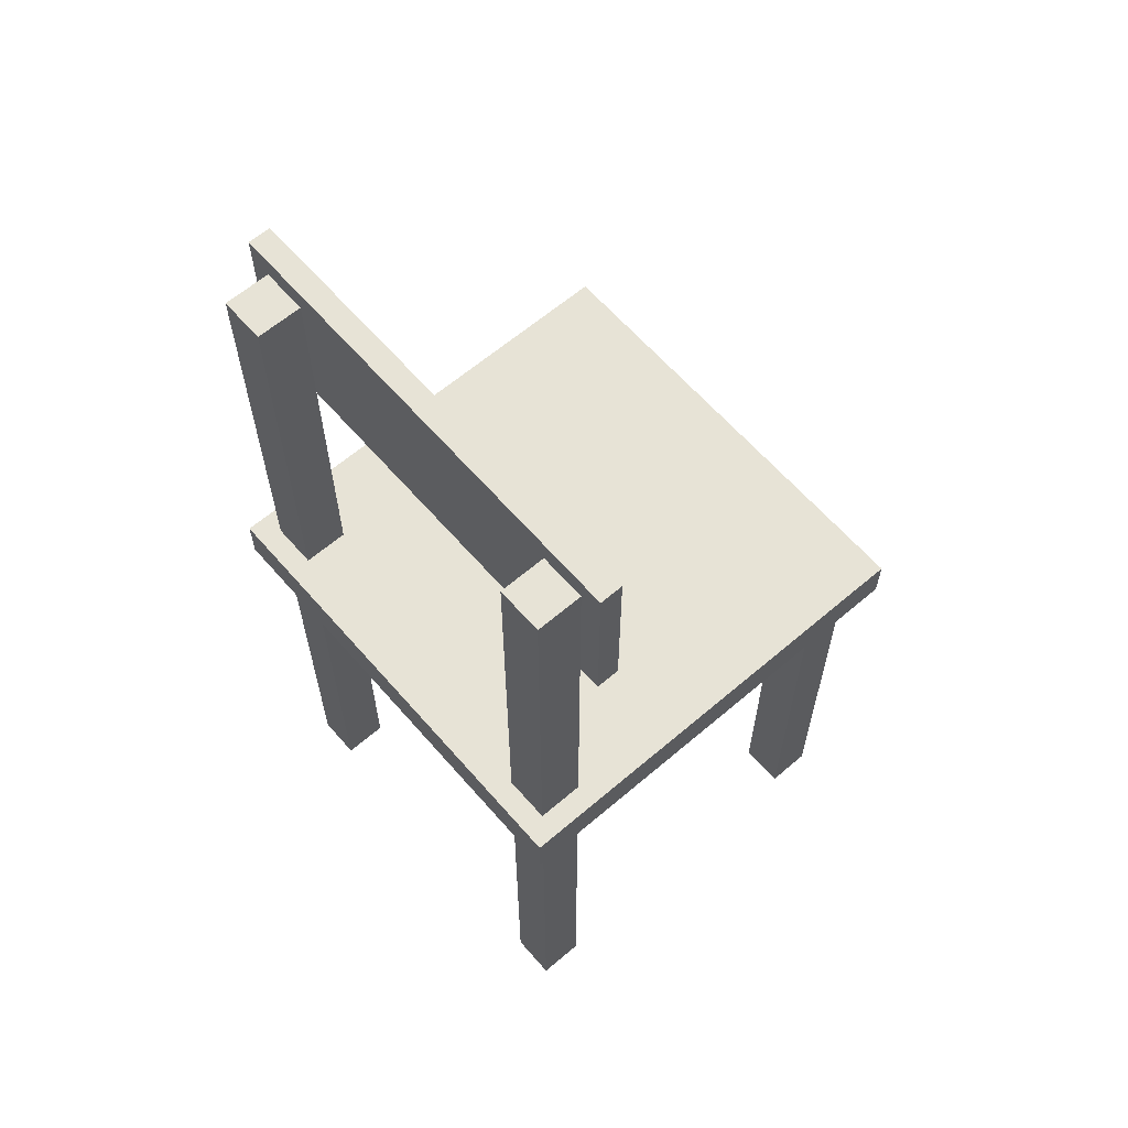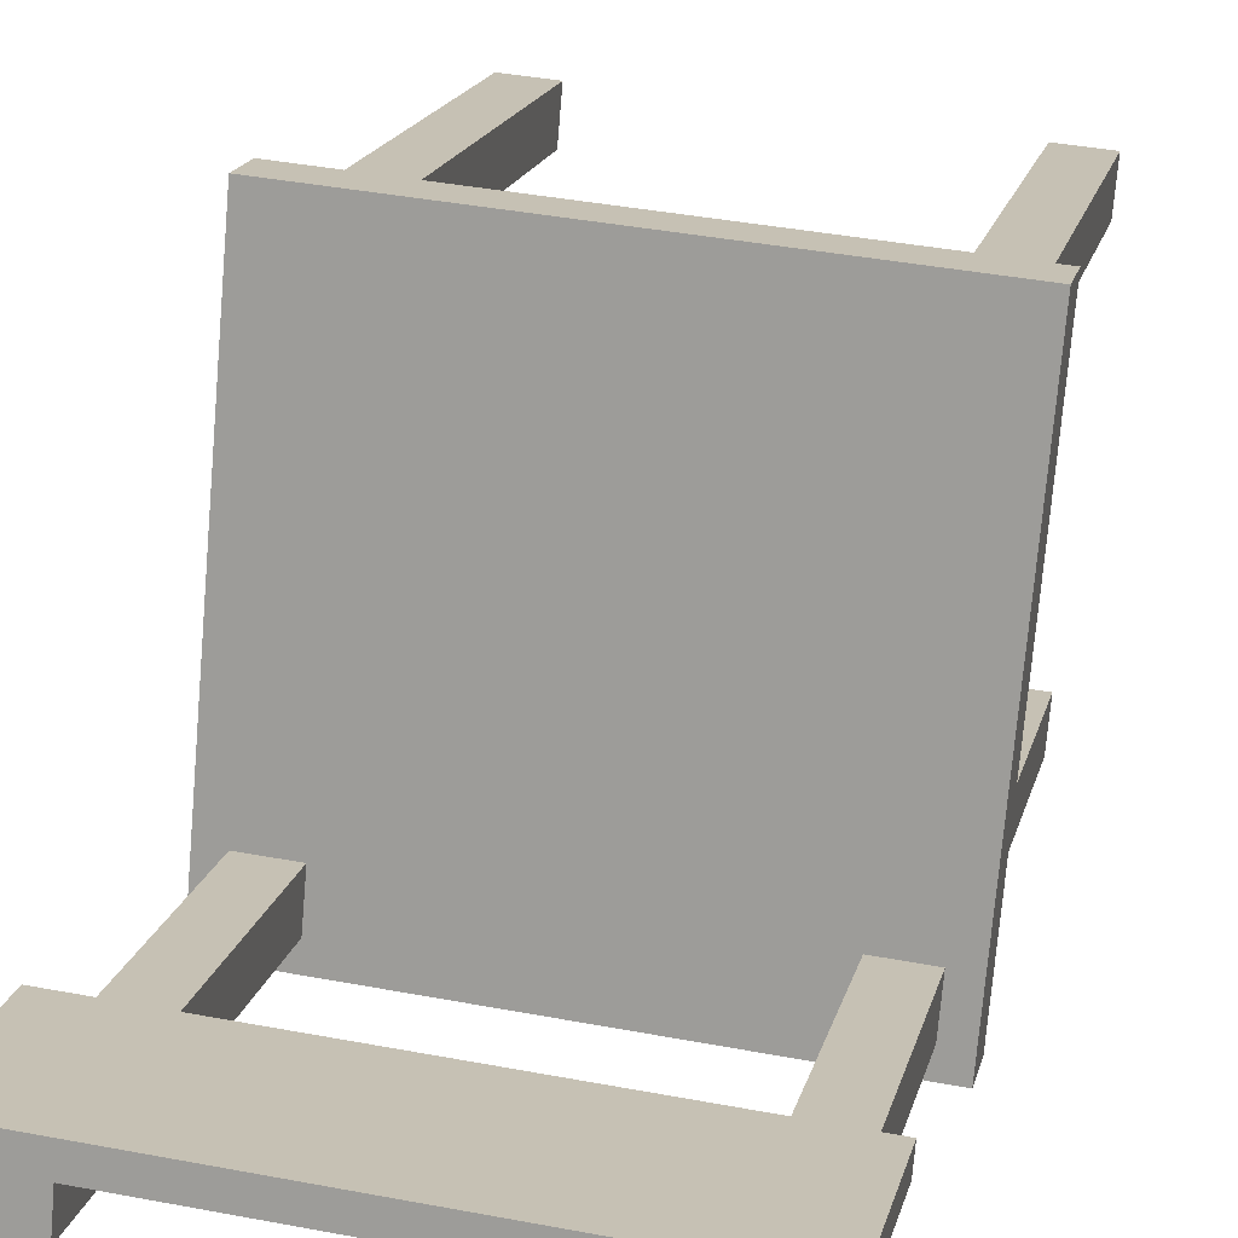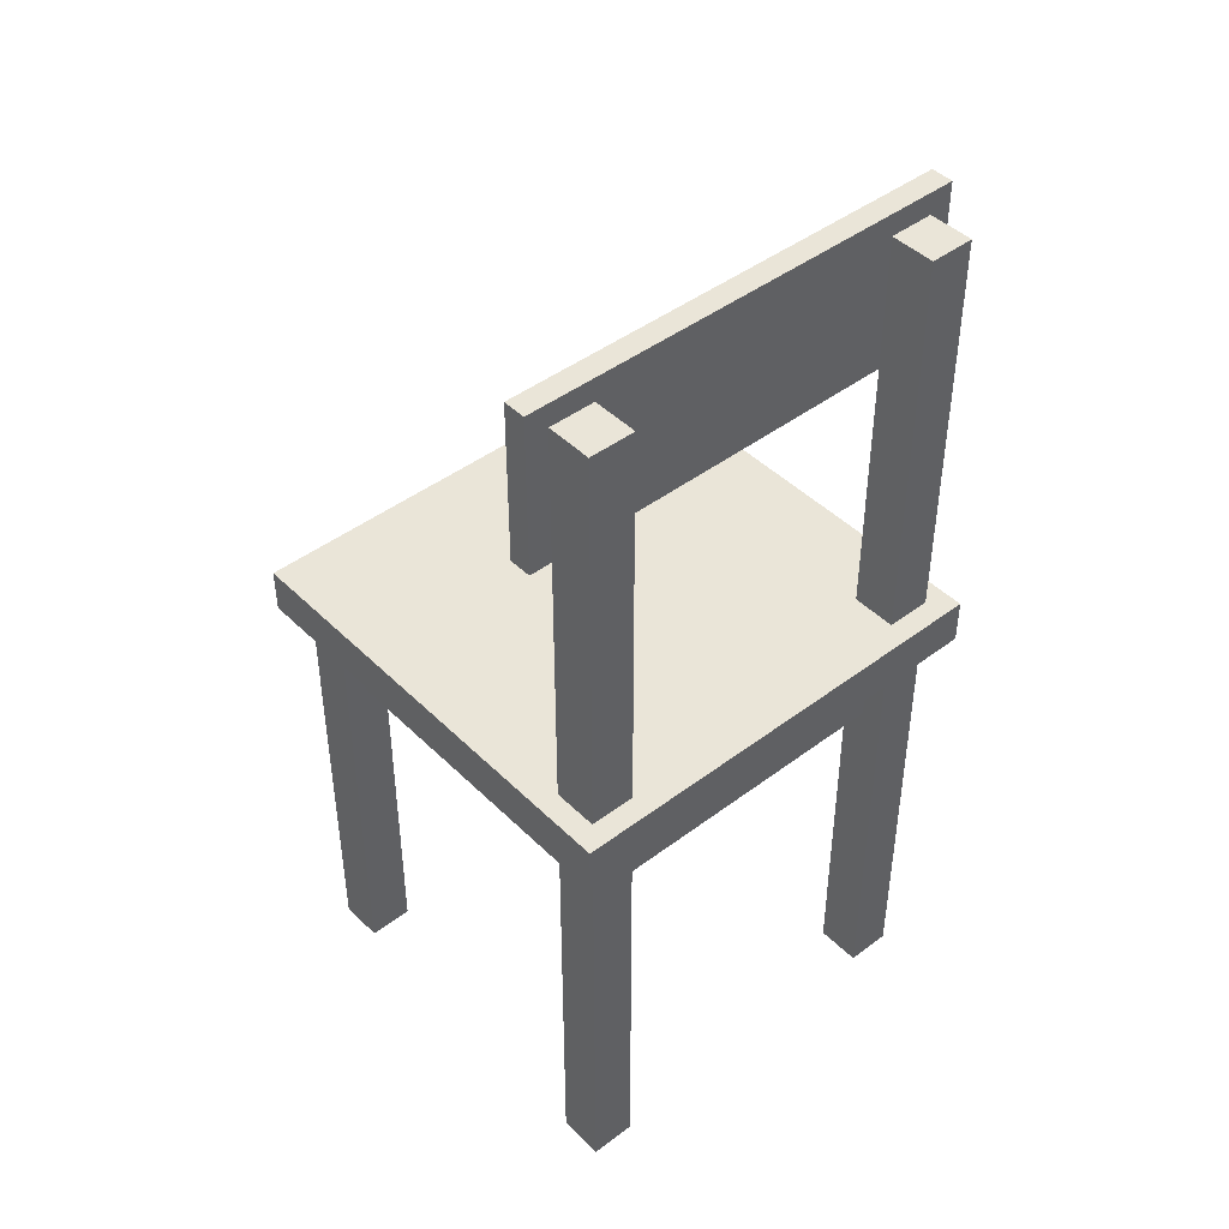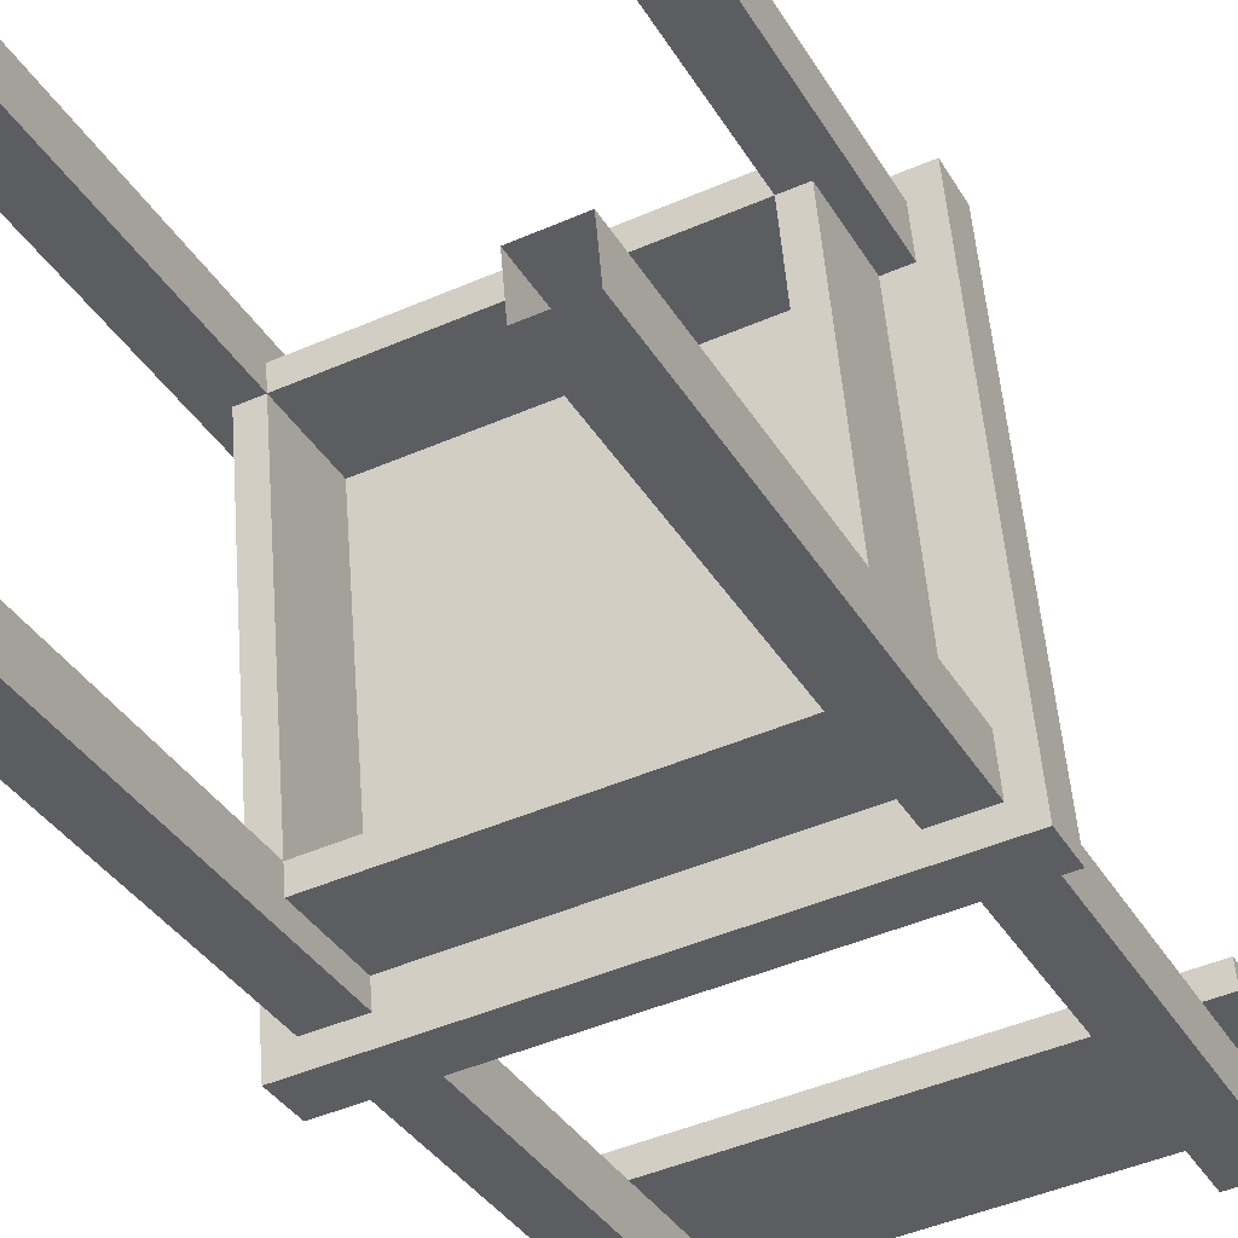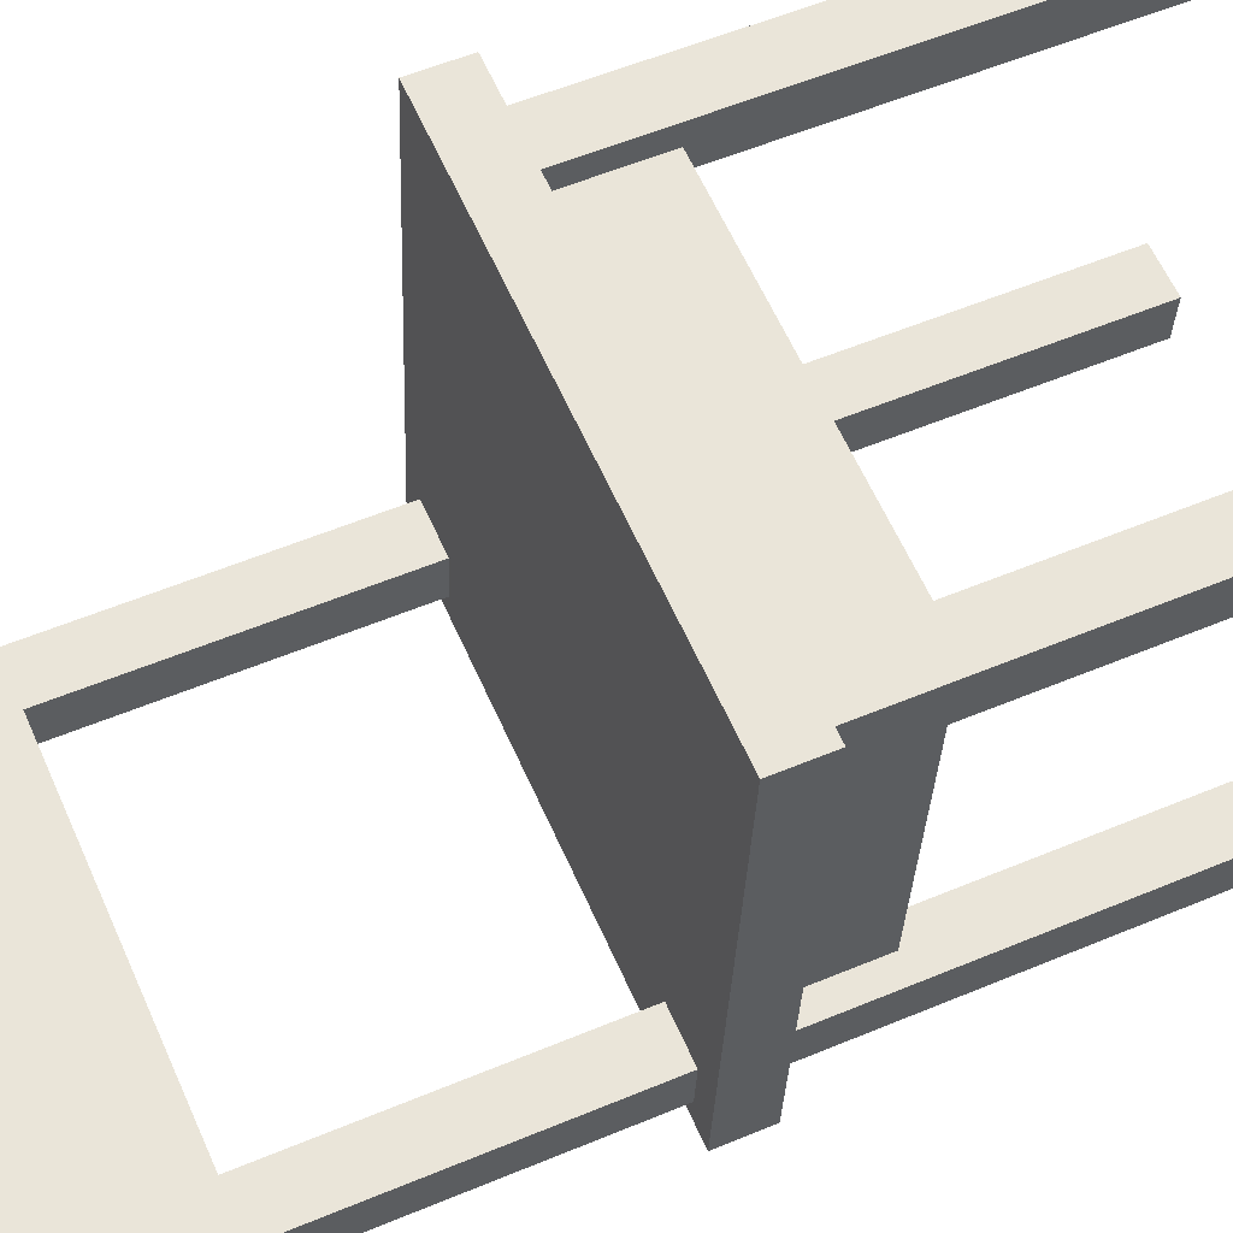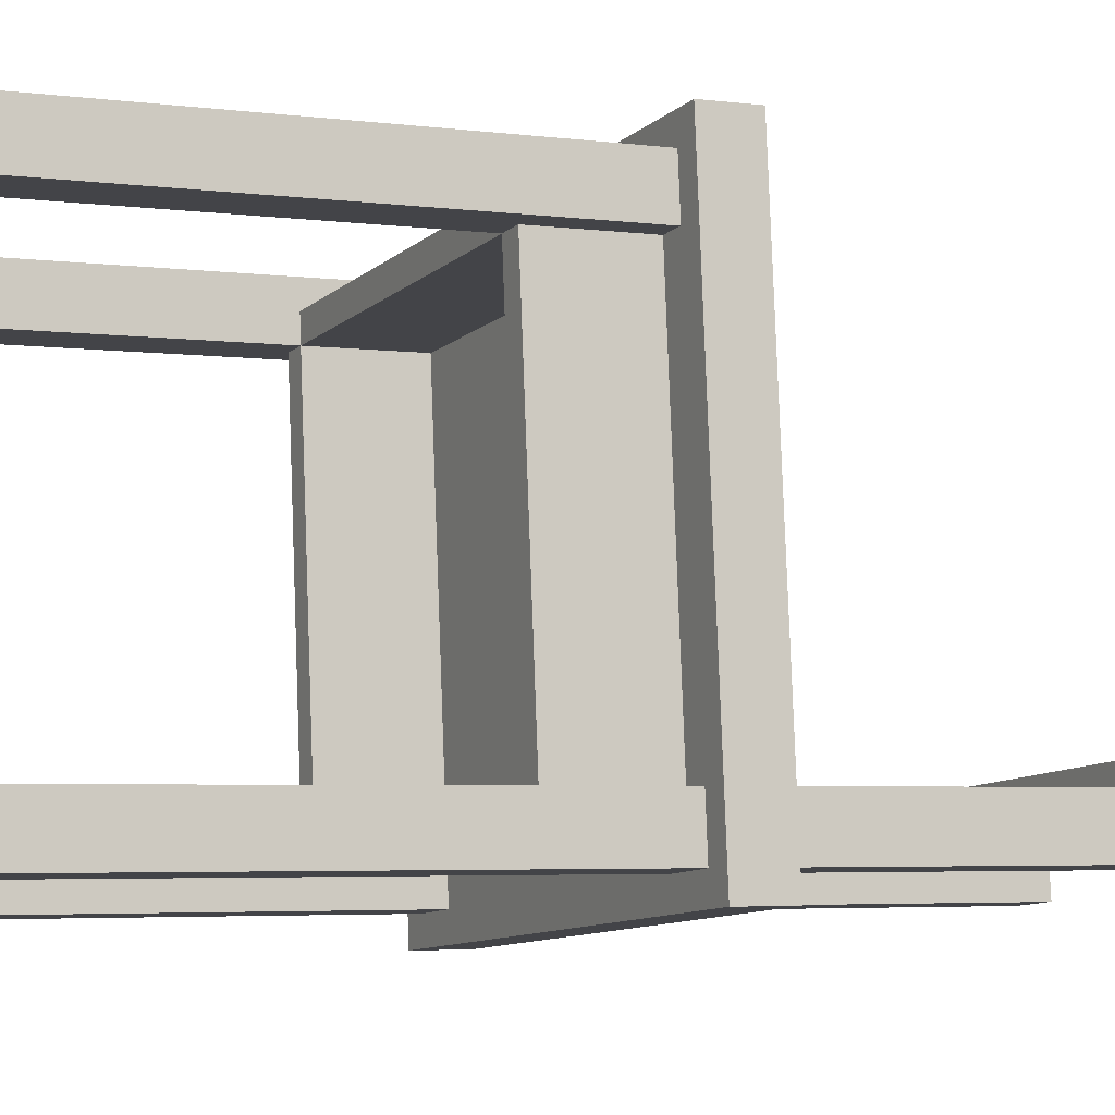
<metadata>
{"format":"obj","ext":"obj","renderer":"f3d","projection":"perspective","resolution":1024,"background":"white","views":[{"elev":62.6,"azim":44.1,"up":"+Z"},{"elev":16.9,"azim":12.5,"up":"+Y"},{"elev":44.5,"azim":-46.3,"up":"+Z"},{"elev":-34.5,"azim":-153.8,"up":"+Y"},{"elev":55.1,"azim":66.1,"up":"+Y"},{"elev":-3.9,"azim":-115.0,"up":"+Y"}]}
</metadata>
<code>
g Christmas_Dinner_Chair01
v 25.84 -29.34 -19.42
v 41.84 -48.41 -19.42
v 43.37 -30.87 -19.42
v 24.31 -46.87 -19.42
v 25.84 -29.34 -17.66
v 41.84 -48.41 -17.66
v 24.31 -46.87 -17.66
v 43.37 -30.87 -17.66
v 41.84 -48.41 -17.66
v 24.31 -46.87 -19.42
v 24.31 -46.87 -17.66
v 41.84 -48.41 -19.42
v 43.37 -30.87 -17.66
v 41.84 -48.41 -19.42
v 41.84 -48.41 -17.66
v 43.37 -30.87 -19.42
v 25.84 -29.34 -17.66
v 43.37 -30.87 -19.42
v 43.37 -30.87 -17.66
v 25.84 -29.34 -19.42
v 25.84 -29.34 -17.66
v 24.31 -46.87 -19.42
v 25.84 -29.34 -19.42
v 24.31 -46.87 -17.66
v 26.29 -44.4 -22.94
v 27.36 -32.12 -19.42
v 26.29 -44.4 -19.42
v 27.36 -32.12 -22.94
v 39.36 -46.42 -22.94
v 27.09 -45.35 -19.42
v 39.36 -46.42 -19.42
v 27.09 -45.35 -22.94
v 40.32 -45.62 -19.42
v 41.39 -33.35 -22.94
v 40.32 -45.62 -22.94
v 41.39 -33.35 -19.42
v 28.32 -31.32 -22.94
v 40.59 -32.4 -19.42
v 28.32 -31.32 -19.42
v 40.59 -32.4 -22.94
v 27.17 -44.47 -1.822
v 25.26 -46.07 -1.822
v 25.41 -44.32 -1.822
v 27.01 -46.23 -1.822
v 25.26 -46.07 -37.02
v 27.01 -46.23 -1.822
v 27.01 -46.23 -37.02
v 25.26 -46.07 -1.822
v 27.17 -44.47 -1.822
v 27.01 -46.23 -37.02
v 27.01 -46.23 -1.822
v 27.17 -44.47 -37.02
v 25.41 -44.32 -37.02
v 27.17 -44.47 -1.822
v 25.41 -44.32 -1.822
v 27.17 -44.47 -37.02
v 25.41 -44.32 -1.822
v 25.26 -46.07 -37.02
v 25.41 -44.32 -37.02
v 25.26 -46.07 -1.822
v 26.64 -30.29 -37.02
v 28.39 -30.45 -19.42
v 26.64 -30.29 -19.42
v 28.39 -30.45 -37.02
v 26.64 -30.29 -19.42
v 26.49 -32.05 -37.02
v 26.64 -30.29 -37.02
v 26.49 -32.05 -19.42
v 41.19 -45.7 -1.822
v 39.29 -47.3 -1.822
v 39.44 -45.55 -1.822
v 41.04 -47.45 -1.822
v 39.29 -47.3 -37.02
v 41.04 -47.45 -1.822
v 41.04 -47.45 -37.02
v 39.29 -47.3 -1.822
v 41.19 -45.7 -1.822
v 41.04 -47.45 -37.02
v 41.04 -47.45 -1.822
v 41.19 -45.7 -37.02
v 39.44 -45.55 -37.02
v 41.19 -45.7 -1.822
v 39.44 -45.55 -1.822
v 41.19 -45.7 -37.02
v 39.44 -45.55 -1.822
v 39.29 -47.3 -37.02
v 39.44 -45.55 -37.02
v 39.29 -47.3 -1.822
v 42.42 -31.67 -19.42
v 42.27 -33.43 -37.02
v 42.27 -33.43 -19.42
v 42.42 -31.67 -37.02
v 40.67 -31.52 -37.02
v 42.42 -31.67 -19.42
v 40.67 -31.52 -19.42
v 42.42 -31.67 -37.02
v 42.15 -44.9 -7.102
v 24.54 -44.24 -7.102
v 42.07 -45.78 -7.102
v 24.61 -43.37 -7.102
v 42.15 -44.9 -0.9418
v 24.54 -44.24 -0.9418
v 24.61 -43.37 -0.9418
v 42.07 -45.78 -0.9418
v 42.07 -45.78 -0.9418
v 24.54 -44.24 -7.102
v 24.54 -44.24 -0.9418
v 42.07 -45.78 -7.102
v 42.07 -45.78 -7.102
v 42.15 -44.9 -0.9418
v 42.15 -44.9 -7.102
v 42.07 -45.78 -0.9418
v 24.61 -43.37 -0.9418
v 42.15 -44.9 -7.102
v 42.15 -44.9 -0.9418
v 24.61 -43.37 -7.102
v 24.54 -44.24 -0.9418
v 24.61 -43.37 -7.102
v 24.61 -43.37 -0.9418
v 24.54 -44.24 -7.102
v 27.17 -44.47 -19.42
v 27.36 -32.12 -19.42
v 28.24 -32.2 -19.42
v 26.29 -44.4 -19.42
v 27.17 -44.47 -22.94
v 27.36 -32.12 -22.94
v 26.29 -44.4 -22.94
v 28.24 -32.2 -22.94
v 27.17 -44.47 -22.94
v 26.29 -44.4 -19.42
v 27.17 -44.47 -19.42
v 26.29 -44.4 -22.94
v 27.17 -44.47 -19.42
v 28.24 -32.2 -22.94
v 27.17 -44.47 -22.94
v 28.24 -32.2 -19.42
v 27.36 -32.12 -22.94
v 28.24 -32.2 -19.42
v 27.36 -32.12 -19.42
v 28.24 -32.2 -22.94
v 39.44 -45.55 -19.42
v 27.09 -45.35 -19.42
v 27.17 -44.47 -19.42
v 39.36 -46.42 -19.42
v 39.44 -45.55 -22.94
v 27.09 -45.35 -22.94
v 39.36 -46.42 -22.94
v 27.17 -44.47 -22.94
v 39.44 -45.55 -22.94
v 39.36 -46.42 -19.42
v 39.44 -45.55 -19.42
v 39.36 -46.42 -22.94
v 27.17 -44.47 -22.94
v 39.44 -45.55 -19.42
v 27.17 -44.47 -19.42
v 39.44 -45.55 -22.94
v 27.09 -45.35 -22.94
v 27.17 -44.47 -19.42
v 27.09 -45.35 -19.42
v 27.17 -44.47 -22.94
v 41.39 -33.35 -19.42
v 39.44 -45.55 -19.42
v 40.51 -33.27 -19.42
v 40.32 -45.62 -19.42
v 41.39 -33.35 -22.94
v 39.44 -45.55 -22.94
v 40.32 -45.62 -22.94
v 40.51 -33.27 -22.94
v 39.44 -45.55 -22.94
v 40.51 -33.27 -19.42
v 39.44 -45.55 -19.42
v 40.51 -33.27 -22.94
v 40.32 -45.62 -22.94
v 39.44 -45.55 -19.42
v 40.32 -45.62 -19.42
v 39.44 -45.55 -22.94
v 40.51 -33.27 -22.94
v 41.39 -33.35 -19.42
v 40.51 -33.27 -19.42
v 41.39 -33.35 -22.94
v 40.51 -33.27 -19.42
v 28.32 -31.32 -19.42
v 40.59 -32.4 -19.42
v 28.24 -32.2 -19.42
v 40.51 -33.27 -22.94
v 28.32 -31.32 -22.94
v 28.24 -32.2 -22.94
v 40.59 -32.4 -22.94
v 40.51 -33.27 -22.94
v 28.24 -32.2 -19.42
v 40.51 -33.27 -19.42
v 28.24 -32.2 -22.94
v 40.59 -32.4 -22.94
v 40.51 -33.27 -19.42
v 40.59 -32.4 -19.42
v 40.51 -33.27 -22.94
v 28.24 -32.2 -22.94
v 28.32 -31.32 -19.42
v 28.24 -32.2 -19.42
v 28.32 -31.32 -22.94
v 26.64 -30.29 -19.42
v 28.24 -32.2 -19.42
v 26.49 -32.05 -19.42
v 28.39 -30.45 -19.42
v 26.49 -32.05 -37.02
v 28.24 -32.2 -19.42
v 28.24 -32.2 -37.02
v 26.49 -32.05 -19.42
v 28.39 -30.45 -19.42
v 28.24 -32.2 -37.02
v 28.24 -32.2 -19.42
v 28.39 -30.45 -37.02
v 40.51 -33.27 -19.42
v 42.42 -31.67 -19.42
v 42.27 -33.43 -19.42
v 40.67 -31.52 -19.42
v 40.51 -33.27 -19.42
v 42.27 -33.43 -37.02
v 40.51 -33.27 -37.02
v 42.27 -33.43 -19.42
v 40.67 -31.52 -19.42
v 40.51 -33.27 -37.02
v 40.67 -31.52 -37.02
v 40.51 -33.27 -19.42
g Christmas_Dinner_Chair01_0
f 3 2 1
f 4 1 2
f 7 6 5
f 8 5 6
f 11 10 9
f 12 9 10
f 15 14 13
f 16 13 14
f 19 18 17
f 20 17 18
f 23 22 21
f 24 21 22
f 27 26 25
f 28 25 26
f 31 30 29
f 32 29 30
f 35 34 33
f 36 33 34
f 39 38 37
f 40 37 38
f 43 42 41
f 44 41 42
f 47 46 45
f 48 45 46
f 51 50 49
f 52 49 50
f 55 54 53
f 56 53 54
f 59 58 57
f 60 57 58
f 63 62 61
f 64 61 62
f 67 66 65
f 68 65 66
f 71 70 69
f 72 69 70
f 75 74 73
f 76 73 74
f 79 78 77
f 80 77 78
f 83 82 81
f 84 81 82
f 87 86 85
f 88 85 86
f 91 90 89
f 92 89 90
f 95 94 93
f 96 93 94
f 99 98 97
f 100 97 98
f 103 102 101
f 104 101 102
f 107 106 105
f 108 105 106
f 111 110 109
f 112 109 110
f 115 114 113
f 116 113 114
f 119 118 117
f 120 117 118
f 123 122 121
f 124 121 122
f 127 126 125
f 128 125 126
f 131 130 129
f 132 129 130
f 135 134 133
f 136 133 134
f 139 138 137
f 140 137 138
f 143 142 141
f 144 141 142
f 147 146 145
f 148 145 146
f 151 150 149
f 152 149 150
f 155 154 153
f 156 153 154
f 159 158 157
f 160 157 158
f 163 162 161
f 164 161 162
f 167 166 165
f 168 165 166
f 171 170 169
f 172 169 170
f 175 174 173
f 176 173 174
f 179 178 177
f 180 177 178
f 183 182 181
f 184 181 182
f 187 186 185
f 188 185 186
f 191 190 189
f 192 189 190
f 195 194 193
f 196 193 194
f 199 198 197
f 200 197 198
f 203 202 201
f 204 201 202
f 207 206 205
f 208 205 206
f 211 210 209
f 212 209 210
f 215 214 213
f 216 213 214
f 219 218 217
f 220 217 218
f 223 222 221
f 224 221 222

</code>
